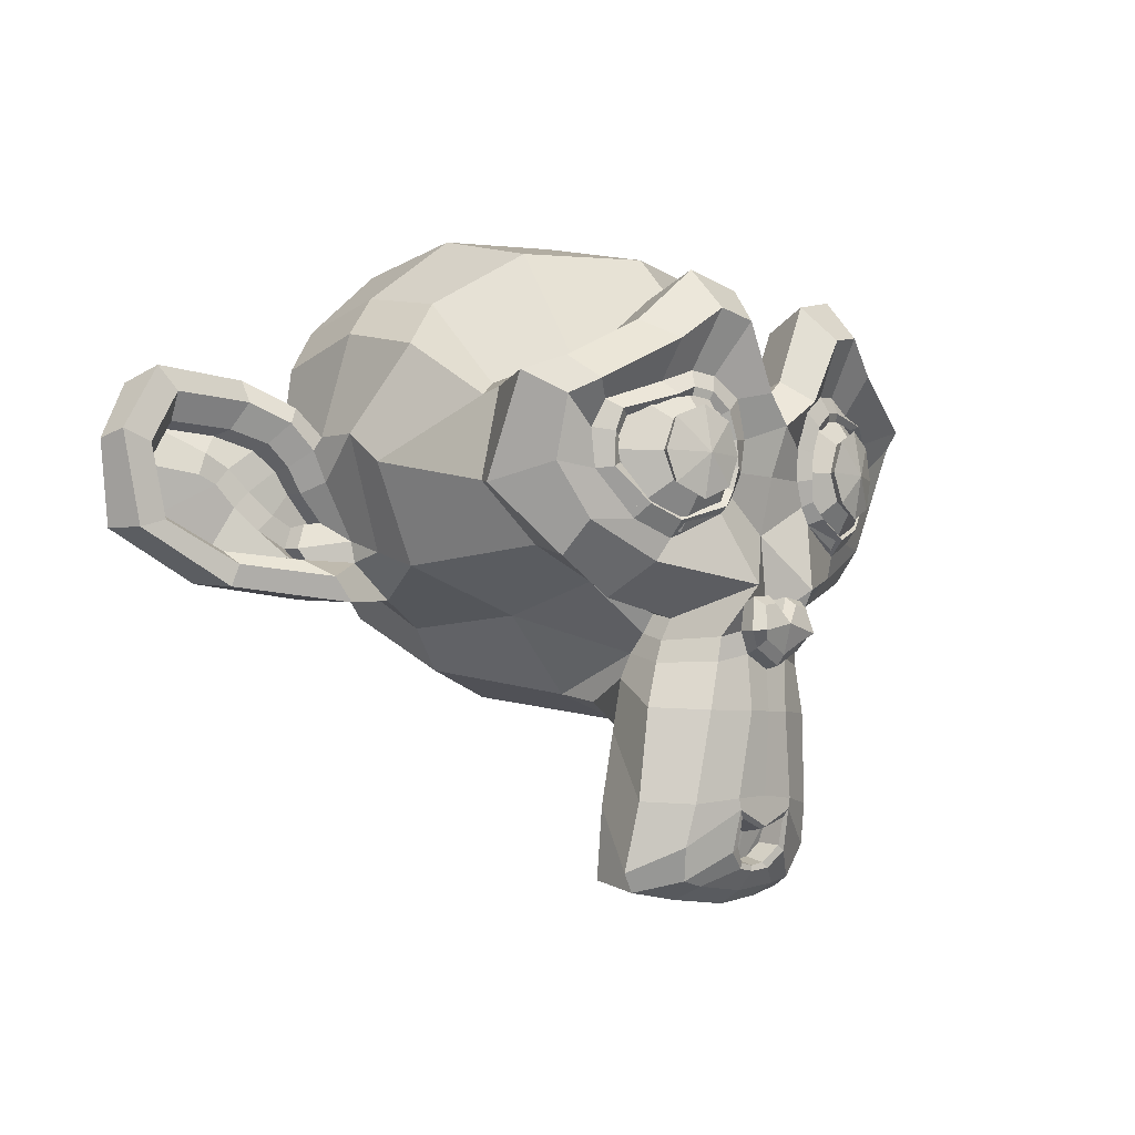
<metadata>
{"format":"obj","ext":"obj","renderer":"f3d","projection":"perspective","resolution":1024,"background":"white","views":[{"elev":-4.9,"azim":-48.6,"up":"+Y"}]}
</metadata>
<code>
o Suzanne
v 0.7739 2.832 1.481
v -1.289 2.832 1.481
v 0.9212 2.667 1.297
v -1.436 2.667 1.297
v 1.032 2.575 1.039
v -1.547 2.575 1.039
v 0.5713 2.39 1.131
v -1.086 2.39 1.131
v 0.5713 2.519 1.37
v -1.086 2.519 1.37
v 0.5713 2.759 1.518
v -1.086 2.759 1.518
v 0.3871 2.832 1.555
v -0.902 2.832 1.555
v 0.2214 2.667 1.426
v -0.7363 2.667 1.426
v 0.1109 2.575 1.205
v -0.6258 2.575 1.205
v -0.07329 3.017 1.223
v -0.4416 3.017 1.223
v 0.07404 3.017 1.426
v -0.5889 3.017 1.426
v 0.3135 3.017 1.555
v -0.8284 3.017 1.555
v 0.3871 3.219 1.555
v -0.902 3.219 1.555
v 0.2214 3.367 1.426
v -0.7363 3.367 1.426
v 0.1109 3.477 1.205
v -0.6258 3.477 1.205
v 0.5713 3.661 1.131
v -1.086 3.661 1.131
v 0.5713 3.514 1.37
v -1.086 3.514 1.37
v 0.5713 3.293 1.518
v -1.086 3.293 1.518
v 0.7739 3.219 1.481
v -1.289 3.219 1.481
v 0.9212 3.367 1.297
v -1.436 3.367 1.297
v 1.032 3.477 1.039
v -1.547 3.477 1.039
v 1.216 3.017 1.002
v -1.731 3.017 1.002
v 1.069 3.017 1.26
v -1.583 3.017 1.26
v 0.8475 3.017 1.463
v -1.362 3.017 1.463
v 0.8659 3.017 1.499
v -1.381 3.017 1.499
v 0.7923 3.238 1.518
v -1.307 3.238 1.518
v 0.5713 3.33 1.573
v -1.086 3.33 1.573
v 0.3687 3.238 1.61
v -0.8836 3.238 1.61
v 0.2766 3.017 1.61
v -0.7915 3.017 1.61
v 0.3687 2.814 1.61
v -0.8836 2.814 1.61
v 0.5713 3.017 1.628
v -1.086 3.017 1.628
v 0.5713 2.722 1.573
v -1.086 2.722 1.573
v 0.7923 2.814 1.518
v -1.307 2.814 1.518
v -0.2575 3.459 1.426
v -0.2575 3.274 1.61
v -0.2575 0.8435 1.407
v -0.2575 1.691 1.518
v -0.2575 2.004 1.555
v -0.2575 0.6225 1.37
v -0.2575 3.403 1.094
v -0.2575 3.79 1.021
v -0.2575 4.564 -1.613
v -0.2575 3.772 -2.331
v -0.2575 2.611 -2.276
v -0.2575 1.543 -1.153
v 0.2214 2.004 1.002
v -0.7363 2.004 1.002
v 0.4792 1.414 1.021
v -0.9941 1.414 1.021
v 0.5713 0.8067 1.021
v -1.086 0.8067 1.021
v 0.6081 0.3463 0.9285
v -1.123 0.3463 0.9285
v 0.516 0.2174 0.9101
v -1.031 0.2174 0.9101
v 0.1661 0.1621 0.9837
v -0.681 0.1621 0.9837
v -0.2575 0.1253 1.039
v 0.7739 2.114 0.9285
v -1.289 2.114 0.9285
v 1.234 2.354 0.9469
v -1.749 2.354 0.9469
v 1.695 2.796 0.7259
v -2.21 2.796 0.7259
v 1.768 3.459 1.076
v -2.283 3.459 1.076
v 1.418 3.588 1.149
v -1.933 3.588 1.149
v 0.9028 3.864 1.297
v -1.418 3.864 1.297
v 0.4976 4.232 1.407
v -1.013 4.232 1.407
v 0.1109 4.14 1.463
v -0.6258 4.14 1.463
v -0.1101 3.606 1.444
v -0.4048 3.606 1.444
v 0.1293 3.422 1.499
v -0.6442 3.422 1.499
v 0.03721 3.164 1.481
v -0.5521 3.164 1.481
v 0.2214 2.667 1.426
v -0.7363 2.667 1.426
v 0.6265 2.483 1.334
v -1.141 2.483 1.334
v 0.9028 2.593 1.26
v -1.418 2.593 1.26
v 1.216 2.888 1.205
v -1.731 2.888 1.205
v 1.253 3.146 1.205
v -1.768 3.146 1.205
v 1.161 3.33 1.242
v -1.675 3.33 1.242
v 0.7554 3.477 1.37
v -1.27 3.477 1.37
v 0.3319 3.551 1.463
v -0.8468 3.551 1.463
v -0.2575 0.641 1.407
v 0.000377 0.7515 1.407
v -0.5153 0.7515 1.407
v 0.01879 0.4752 1.352
v -0.5337 0.4752 1.352
v -0.1101 0.3647 1.315
v -0.4048 0.3647 1.315
v -0.2575 0.3463 1.297
v -0.2575 1.985 1.444
v -0.2575 2.114 1.426
v -0.01804 2.096 1.426
v -0.4969 2.096 1.426
v 0.03721 1.912 1.444
v -0.5521 1.912 1.444
v -0.05487 1.764 1.426
v -0.46 1.764 1.426
v 0.6818 2.335 1.26
v -1.197 2.335 1.26
v 1.197 2.575 1.149
v -1.712 2.575 1.149
v 1.455 2.925 1.094
v -1.97 2.925 1.094
v 1.492 3.33 1.223
v -2.007 3.33 1.223
v 1.363 3.422 1.389
v -1.878 3.422 1.389
v 0.7739 3.735 1.555
v -1.289 3.735 1.555
v 0.4792 3.956 1.647
v -0.9941 3.956 1.647
v 0.2214 3.901 1.684
v -0.7363 3.901 1.684
v -0.01804 3.459 1.665
v -0.4969 3.459 1.665
v 0.03721 2.206 1.591
v -0.5521 2.206 1.591
v 0.2398 1.396 1.352
v -0.7547 1.396 1.352
v 0.3319 0.7883 1.297
v -0.8468 0.7883 1.297
v 0.3687 0.512 1.242
v -0.8836 0.512 1.242
v 0.295 0.291 1.168
v -0.8099 0.291 1.168
v 0.1293 0.2542 1.168
v -0.6442 0.2542 1.168
v -0.2575 0.2174 1.186
v -0.2575 2.556 1.389
v -0.2575 2.943 1.481
v 0.516 3.569 1.426
v -1.031 3.569 1.426
v 0.1293 2.777 1.444
v -0.6442 2.777 1.444
v 0.05563 2.943 1.463
v -0.5705 2.943 1.463
v 0.01879 0.8251 1.407
v -0.5337 0.8251 1.407
v -0.07329 1.396 1.444
v -0.4416 1.396 1.444
v -0.2575 1.396 1.444
v -0.2575 1.672 1.426
v -0.03646 1.801 1.518
v -0.4784 1.801 1.518
v 0.05563 1.912 1.555
v -0.5705 1.912 1.555
v 0.000377 2.133 1.518
v -0.5153 2.133 1.518
v -0.1654 2.151 1.518
v -0.3495 2.151 1.518
v -0.2575 1.967 1.628
v -0.147 2.096 1.591
v -0.3679 2.096 1.591
v -0.03646 2.077 1.591
v -0.4784 2.077 1.591
v 0.000377 1.912 1.628
v -0.5153 1.912 1.628
v -0.07329 1.856 1.573
v -0.4416 1.856 1.573
v -0.2575 1.764 1.573
v 0.3503 1.709 0.9837
v -0.8652 1.709 0.9837
v 0.1293 1.875 1.352
v -0.6442 1.875 1.352
v 0.1661 1.709 1.352
v -0.681 1.709 1.352
v 0.295 1.856 0.9837
v -0.8099 1.856 0.9837
v -0.2575 0.3831 1.297
v -0.147 0.4015 1.297
v -0.3679 0.4015 1.297
v -0.03646 0.512 1.352
v -0.4784 0.512 1.352
v -0.03646 0.6962 1.389
v -0.4784 0.6962 1.389
v -0.2575 0.6041 1.223
v -0.03646 0.6778 1.242
v -0.4784 0.6778 1.242
v -0.03646 0.5305 1.186
v -0.4784 0.5305 1.186
v -0.147 0.4384 1.168
v -0.3679 0.4384 1.168
v -0.2575 0.42 1.168
v 0.1477 2.961 1.518
v -0.6626 2.961 1.518
v 0.1845 2.814 1.499
v -0.6994 2.814 1.499
v 0.5344 3.459 1.463
v -1.049 3.459 1.463
v 0.3871 3.44 1.499
v -0.902 3.44 1.499
v 0.737 3.385 1.499
v -1.252 3.385 1.499
v 1.069 3.274 1.315
v -1.583 3.274 1.315
v 1.124 3.127 1.297
v -1.639 3.127 1.297
v 1.105 2.906 1.278
v -1.62 2.906 1.278
v 0.8659 2.685 1.37
v -1.381 2.685 1.37
v 0.6265 2.593 1.426
v -1.141 2.593 1.426
v 0.2766 2.704 1.518
v -0.7915 2.704 1.518
v 0.1661 3.146 1.518
v -0.681 3.146 1.518
v 0.2398 3.33 1.518
v -0.7547 3.33 1.518
v 0.295 3.293 1.463
v -0.8099 3.293 1.463
v 0.203 3.146 1.463
v -0.7179 3.146 1.463
v 0.3135 2.74 1.463
v -0.8284 2.74 1.463
v 0.6265 2.648 1.389
v -1.141 2.648 1.389
v 0.8291 2.722 1.334
v -1.344 2.722 1.334
v 1.032 2.943 1.26
v -1.547 2.943 1.26
v 1.05 3.109 1.26
v -1.565 3.109 1.26
v 0.9949 3.238 1.278
v -1.51 3.238 1.278
v 0.7186 3.367 1.444
v -1.234 3.367 1.444
v 0.4055 3.385 1.481
v -0.9204 3.385 1.481
v 0.5344 3.403 1.444
v -1.049 3.403 1.444
v 0.2214 2.851 1.444
v -0.7363 2.851 1.444
v 0.203 2.98 1.444
v -0.7179 2.98 1.444
v 0.000377 3.532 1.113
v -0.5153 3.532 1.113
v 0.203 4.011 1.131
v -0.7179 4.011 1.131
v 0.5344 4.066 1.076
v -1.049 4.066 1.076
v 0.8844 3.753 0.9837
v -1.399 3.753 0.9837
v 1.345 3.514 0.8364
v -1.86 3.514 0.8364
v 1.621 3.403 0.7627
v -2.136 3.403 0.7627
v 1.566 2.832 0.5601
v -2.081 2.832 0.5601
v 1.161 2.446 0.6522
v -1.675 2.446 0.6522
v 0.7739 2.225 0.7811
v -1.289 2.225 0.7811
v -0.2575 4.564 0.3576
v -0.2575 4.766 -0.508
v -0.2575 1.985 -1.908
v -0.2575 1.359 0.1182
v -0.2575 0.1437 0.7627
v -0.2575 0.5489 0.4865
v -0.2575 1.101 0.4312
v -0.2575 1.304 0.3392
v 1.75 2.998 -0.1949
v -2.265 2.998 -0.1949
v 1.768 3.201 -0.4343
v -2.283 3.201 -0.4343
v 1.566 3.072 -1.355
v -2.081 3.072 -1.355
v 0.8291 3.477 -1.981
v -1.344 3.477 -1.981
v 1.474 2.335 -0.1581
v -1.989 2.335 -0.1581
v 1.142 2.151 -0.7106
v -1.657 2.151 -0.7106
v 1.253 2.427 -1.337
v -1.768 2.427 -1.337
v 0.5344 2.575 -1.889
v -1.049 2.575 -1.889
v 0.295 1.617 0.6338
v -0.8099 1.617 0.6338
v 0.1661 1.47 0.2839
v -0.681 1.47 0.2839
v 0.4239 0.7699 0.5786
v -0.9388 0.7699 0.5786
v 0.3319 1.267 0.597
v -0.8468 1.267 0.597
v 0.516 0.291 0.6154
v -1.031 0.291 0.6154
v 0.07404 0.6594 0.5417
v -0.5889 0.6594 0.5417
v 0.03721 1.175 0.5233
v -0.5521 1.175 0.5233
v 0.1293 0.2174 0.7075
v -0.6442 0.2174 0.7075
v 0.2582 1.783 0.6891
v -0.7731 1.783 0.6891
v 0.2398 1.912 0.7811
v -0.7547 1.912 0.7811
v 0.2214 2.041 0.8548
v -0.7363 2.041 0.8548
v 0.2398 1.525 0.06291
v -0.7547 1.525 0.06291
v 0.4424 1.709 -0.95
v -0.9573 1.709 -0.95
v 0.5529 2.096 -1.595
v -1.068 2.096 -1.595
v 0.8107 4.49 -1.226
v -1.326 4.49 -1.226
v 0.8107 4.637 -0.4896
v -1.326 4.637 -0.4896
v 0.8107 4.453 0.2287
v -1.326 4.453 0.2287
v 0.8291 3.68 0.6891
v -1.344 3.68 0.6891
v 1.455 3.403 0.4681
v -1.97 3.403 0.4681
v 1.234 3.514 0.3392
v -1.749 3.514 0.3392
v 1.253 4.103 -0.1949
v -1.768 4.103 -0.1949
v 1.621 3.772 -0.02917
v -2.136 3.772 -0.02917
v 1.621 3.901 -0.6001
v -2.136 3.901 -0.6001
v 1.253 4.214 -0.7842
v -1.768 4.214 -0.7842
v 1.253 4.048 -1.374
v -1.768 4.048 -1.374
v 1.621 3.716 -1.171
v -2.136 3.716 -1.171
v 1.197 3.219 -1.705
v -1.712 3.219 -1.705
v 0.8844 2.501 -1.613
v -1.399 2.501 -1.613
v 1.676 3.219 -0.8026
v -2.191 3.219 -0.8026
v 0.7002 2.041 0.02608
v -1.215 2.041 0.02608
v 0.7554 1.985 -0.8211
v -1.27 1.985 -0.8211
v 1.842 3.403 -0.8763
v -2.357 3.403 -0.8763
v 1.566 2.114 -0.6185
v -2.081 2.114 -0.6185
v 2.192 2.206 -1.097
v -2.707 2.206 -1.097
v 2.763 2.575 -1.337
v -3.278 2.575 -1.337
v 2.929 3.201 -1.318
v -3.443 3.201 -1.318
v 2.652 3.643 -1.318
v -3.167 3.643 -1.318
v 2.155 3.569 -1.06
v -2.67 3.569 -1.06
v 2.137 3.422 -1.005
v -2.652 3.422 -1.005
v 2.542 3.477 -1.245
v -3.057 3.477 -1.245
v 2.726 3.127 -1.281
v -3.241 3.127 -1.281
v 2.597 2.63 -1.281
v -3.112 2.63 -1.281
v 2.173 2.354 -1.042
v -2.688 2.354 -1.042
v 1.695 2.28 -0.6369
v -2.21 2.28 -0.6369
v 1.916 3.293 -0.8395
v -2.431 3.293 -0.8395
v 1.971 3.164 -1.005
v -2.486 3.164 -1.005
v 1.824 2.39 -0.8211
v -2.338 2.39 -0.8211
v 2.192 2.446 -1.189
v -2.707 2.446 -1.189
v 2.542 2.667 -1.374
v -3.057 2.667 -1.374
v 2.652 3.035 -1.374
v -3.167 3.035 -1.374
v 2.505 3.293 -1.355
v -3.02 3.293 -1.355
v 2.155 3.256 -1.171
v -2.67 3.256 -1.171
v 1.731 3.127 -0.8211
v -2.246 3.127 -0.8211
v 1.713 2.851 -0.9684
v -2.228 2.851 -0.9684
v 1.529 2.667 -0.9684
v -2.044 2.667 -0.9684
v 1.676 2.648 -0.9684
v -2.191 2.648 -0.9684
v 1.731 2.483 -0.9684
v -2.246 2.483 -0.9684
v 1.658 2.409 -0.9684
v -2.173 2.409 -0.9684
v 1.455 2.446 -0.4896
v -1.97 2.446 -0.4896
v 1.437 2.39 -0.729
v -1.952 2.39 -0.729
v 1.437 2.538 -0.7658
v -1.952 2.538 -0.7658
v 1.621 2.925 -0.8211
v -2.136 2.925 -0.8211
v 1.842 3.017 -0.95
v -2.357 3.017 -0.95
v 1.842 2.998 -1.079
v -2.357 2.998 -1.079
v 1.658 2.409 -1.079
v -2.173 2.409 -1.079
v 1.75 2.483 -1.079
v -2.265 2.483 -1.079
v 1.695 2.63 -1.079
v -2.21 2.63 -1.079
v 1.547 2.667 -1.079
v -2.062 2.667 -1.079
v 1.731 2.851 -1.079
v -2.246 2.851 -1.079
v 2.192 3.219 -1.3
v -2.707 3.219 -1.3
v 2.542 3.256 -1.466
v -3.057 3.256 -1.466
v 2.708 3.017 -1.484
v -3.222 3.017 -1.484
v 2.597 2.648 -1.466
v -3.112 2.648 -1.466
v 2.21 2.446 -1.318
v -2.725 2.446 -1.318
v 1.824 2.409 -0.95
v -2.338 2.409 -0.95
v 1.989 3.127 -1.134
v -2.504 3.127 -1.134
v 1.842 2.704 -1.097
v -2.357 2.704 -1.097
v 1.952 2.593 -1.116
v -2.467 2.593 -1.116
v 2.1 2.74 -1.189
v -2.615 2.74 -1.189
v 2.008 2.851 -1.153
v -2.523 2.851 -1.153
v 2.137 2.998 -1.208
v -2.652 2.998 -1.208
v 2.229 2.888 -1.226
v -2.744 2.888 -1.226
v 2.358 2.943 -1.245
v -2.873 2.943 -1.245
v 2.302 3.09 -1.245
v -2.817 3.09 -1.245
v 2.155 3.477 -1.466
v -2.67 3.477 -1.466
v 2.689 3.551 -1.613
v -3.204 3.551 -1.613
v 2.965 3.146 -1.502
v -3.48 3.146 -1.502
v 2.836 2.575 -1.576
v -3.351 2.575 -1.576
v 2.192 2.243 -1.484
v -2.707 2.243 -1.484
v 1.603 2.151 -1.097
v -2.117 2.151 -1.097
v 1.768 3.348 -1.226
v -2.283 3.348 -1.226
f 45 3 5 43
f 6 4 46 44
f 3 9 7 5
f 8 10 4 6
f 9 15 17 7
f 18 16 10 8
f 15 21 19 17
f 20 22 16 18
f 21 27 29 19
f 30 28 22 20
f 27 33 31 29
f 32 34 28 30
f 33 39 41 31
f 42 40 34 32
f 39 45 43 41
f 44 46 40 42
f 47 37 51 49
f 52 38 48 50
f 37 35 53 51
f 54 36 38 52
f 35 25 55 53
f 56 26 36 54
f 25 23 57 55
f 58 24 26 56
f 23 13 59 57
f 60 14 24 58
f 13 11 63 59
f 64 12 14 60
f 11 1 65 63
f 66 2 12 64
f 1 47 49 65
f 50 48 2 66
f 89 174 176 91
f 176 175 90 91
f 87 172 174 89
f 175 173 88 90
f 85 170 172 87
f 173 171 86 88
f 83 168 170 85
f 171 169 84 86
f 81 166 168 83
f 169 167 82 84
f 79 92 146 164
f 147 93 80 165
f 92 94 148 146
f 149 95 93 147
f 94 96 150 148
f 151 97 95 149
f 96 98 152 150
f 153 99 97 151
f 98 100 154 152
f 155 101 99 153
f 100 102 156 154
f 157 103 101 155
f 102 104 158 156
f 159 105 103 157
f 104 106 160 158
f 161 107 105 159
f 106 108 162 160
f 163 109 107 161
f 108 67 68 162
f 68 67 109 163
f 110 128 160 162
f 161 129 111 163
f 128 179 158 160
f 159 180 129 161
f 126 156 158 179
f 159 157 127 180
f 124 154 156 126
f 157 155 125 127
f 122 152 154 124
f 155 153 123 125
f 120 150 152 122
f 153 151 121 123
f 118 148 150 120
f 151 149 119 121
f 116 146 148 118
f 149 147 117 119
f 114 164 146 116
f 147 165 115 117
f 114 181 177 164
f 177 182 115 165
f 110 162 68 112
f 68 163 111 113
f 112 68 178 183
f 178 68 113 184
f 177 181 183 178
f 184 182 177 178
f 135 137 176 174
f 176 137 136 175
f 133 135 174 172
f 175 136 134 173
f 131 133 172 170
f 173 134 132 171
f 166 187 185 168
f 186 188 167 169
f 131 170 168 185
f 169 171 132 186
f 144 190 189 187
f 189 190 145 188
f 185 187 189 69
f 189 188 186 69
f 130 131 185 69
f 186 132 130 69
f 142 193 191 144
f 192 194 143 145
f 140 195 193 142
f 194 196 141 143
f 139 197 195 140
f 196 198 139 141
f 138 71 197 139
f 198 71 138 139
f 190 144 191 70
f 192 145 190 70
f 70 191 206 208
f 207 192 70 208
f 71 199 200 197
f 201 199 71 198
f 197 200 202 195
f 203 201 198 196
f 195 202 204 193
f 205 203 196 194
f 193 204 206 191
f 207 205 194 192
f 199 204 202 200
f 203 205 199 201
f 199 208 206 204
f 207 208 199 205
f 139 140 164 177
f 165 141 139 177
f 140 142 211 164
f 212 143 141 165
f 142 144 213 211
f 214 145 143 212
f 144 187 166 213
f 167 188 145 214
f 81 209 213 166
f 214 210 82 167
f 209 215 211 213
f 212 216 210 214
f 79 164 211 215
f 212 165 80 216
f 133 131 222 220
f 223 132 134 221
f 135 133 220 218
f 221 134 136 219
f 137 135 218 217
f 219 136 137 217
f 183 181 234 232
f 235 182 184 233
f 112 183 232 254
f 233 184 113 255
f 110 112 254 256
f 255 113 111 257
f 181 114 252 234
f 253 115 182 235
f 114 116 250 252
f 251 117 115 253
f 116 118 248 250
f 249 119 117 251
f 118 120 246 248
f 247 121 119 249
f 120 122 244 246
f 245 123 121 247
f 122 124 242 244
f 243 125 123 245
f 124 126 240 242
f 241 127 125 243
f 126 179 236 240
f 237 180 127 241
f 179 128 238 236
f 239 129 180 237
f 128 110 256 238
f 257 111 129 239
f 238 256 258 276
f 259 257 239 277
f 236 238 276 278
f 277 239 237 279
f 240 236 278 274
f 279 237 241 275
f 242 240 274 272
f 275 241 243 273
f 244 242 272 270
f 273 243 245 271
f 246 244 270 268
f 271 245 247 269
f 248 246 268 266
f 269 247 249 267
f 250 248 266 264
f 267 249 251 265
f 252 250 264 262
f 265 251 253 263
f 234 252 262 280
f 263 253 235 281
f 256 254 260 258
f 261 255 257 259
f 254 232 282 260
f 283 233 255 261
f 232 234 280 282
f 281 235 233 283
f 67 108 284 73
f 285 109 67 73
f 108 106 286 284
f 287 107 109 285
f 106 104 288 286
f 289 105 107 287
f 104 102 290 288
f 291 103 105 289
f 102 100 292 290
f 293 101 103 291
f 100 98 294 292
f 295 99 101 293
f 98 96 296 294
f 297 97 99 295
f 96 94 298 296
f 299 95 97 297
f 94 92 300 298
f 301 93 95 299
f 308 309 328 338
f 329 309 308 339
f 307 308 338 336
f 339 308 307 337
f 306 307 336 340
f 337 307 306 341
f 89 91 306 340
f 306 91 90 341
f 87 89 340 334
f 341 90 88 335
f 85 87 334 330
f 335 88 86 331
f 83 85 330 332
f 331 86 84 333
f 330 336 338 332
f 339 337 331 333
f 330 334 340 336
f 341 335 331 337
f 326 332 338 328
f 339 333 327 329
f 81 83 332 326
f 333 84 82 327
f 209 342 344 215
f 345 343 210 216
f 81 326 342 209
f 343 327 82 210
f 79 215 344 346
f 345 216 80 347
f 79 346 300 92
f 301 347 80 93
f 77 324 352 304
f 353 325 77 304
f 304 352 350 78
f 351 353 304 78
f 78 350 348 305
f 349 351 78 305
f 305 348 328 309
f 329 349 305 309
f 326 328 348 342
f 349 329 327 343
f 296 298 318 310
f 319 299 297 311
f 76 316 324 77
f 325 317 76 77
f 302 358 356 303
f 357 359 302 303
f 303 356 354 75
f 355 357 303 75
f 75 354 316 76
f 317 355 75 76
f 292 294 362 364
f 363 295 293 365
f 364 362 368 366
f 369 363 365 367
f 366 368 370 372
f 371 369 367 373
f 372 370 376 374
f 377 371 373 375
f 314 378 374 376
f 375 379 315 377
f 316 354 374 378
f 375 355 317 379
f 354 356 372 374
f 373 357 355 375
f 356 358 366 372
f 367 359 357 373
f 358 360 364 366
f 365 361 359 367
f 290 292 364 360
f 365 293 291 361
f 74 360 358 302
f 359 361 74 302
f 284 286 288 290
f 289 287 285 291
f 284 290 360 74
f 361 291 285 74
f 73 284 74
f 74 285 73
f 294 296 310 362
f 311 297 295 363
f 310 312 368 362
f 369 313 311 363
f 312 382 370 368
f 371 383 313 369
f 314 376 370 382
f 371 377 315 383
f 348 350 386 384
f 387 351 349 385
f 318 384 386 320
f 387 385 319 321
f 298 300 384 318
f 385 301 299 319
f 300 344 342 384
f 343 345 301 385
f 342 348 384
f 385 349 343
f 300 346 344
f 345 347 301
f 314 322 380 378
f 381 323 315 379
f 316 378 380 324
f 381 379 317 325
f 320 386 380 322
f 381 387 321 323
f 350 352 380 386
f 381 353 351 387
f 324 380 352
f 353 381 325
f 400 388 414 402
f 415 389 401 403
f 400 402 404 398
f 405 403 401 399
f 398 404 406 396
f 407 405 399 397
f 396 406 408 394
f 409 407 397 395
f 394 408 410 392
f 411 409 395 393
f 392 410 412 390
f 413 411 393 391
f 410 420 418 412
f 419 421 411 413
f 408 422 420 410
f 421 423 409 411
f 406 424 422 408
f 423 425 407 409
f 404 426 424 406
f 425 427 405 407
f 402 428 426 404
f 427 429 403 405
f 402 414 416 428
f 417 415 403 429
f 318 320 444 442
f 445 321 319 443
f 320 390 412 444
f 413 391 321 445
f 310 318 442 312
f 443 319 311 313
f 382 430 414 388
f 415 431 383 389
f 412 418 440 444
f 441 419 413 445
f 438 446 444 440
f 445 447 439 441
f 434 446 438 436
f 439 447 435 437
f 432 448 446 434
f 447 449 433 435
f 430 448 432 450
f 433 449 431 451
f 414 430 450 416
f 451 431 415 417
f 312 448 430 382
f 431 449 313 383
f 312 442 446 448
f 447 443 313 449
f 442 444 446
f 447 445 443
f 416 450 452 476
f 453 451 417 477
f 450 432 462 452
f 463 433 451 453
f 432 434 460 462
f 461 435 433 463
f 434 436 458 460
f 459 437 435 461
f 436 438 456 458
f 457 439 437 459
f 438 440 454 456
f 455 441 439 457
f 440 418 474 454
f 475 419 441 455
f 428 416 476 464
f 477 417 429 465
f 426 428 464 466
f 465 429 427 467
f 424 426 466 468
f 467 427 425 469
f 422 424 468 470
f 469 425 423 471
f 420 422 470 472
f 471 423 421 473
f 418 420 472 474
f 473 421 419 475
f 458 456 480 478
f 481 457 459 479
f 478 480 482 484
f 483 481 479 485
f 484 482 488 486
f 489 483 485 487
f 486 488 490 492
f 491 489 487 493
f 464 476 486 492
f 487 477 465 493
f 452 484 486 476
f 487 485 453 477
f 452 462 478 484
f 479 463 453 485
f 458 478 462 460
f 463 479 459 461
f 454 474 480 456
f 481 475 455 457
f 472 482 480 474
f 481 483 473 475
f 470 488 482 472
f 483 489 471 473
f 468 490 488 470
f 489 491 469 471
f 466 492 490 468
f 491 493 467 469
f 464 492 466
f 467 493 465
f 392 390 504 502
f 505 391 393 503
f 394 392 502 500
f 503 393 395 501
f 396 394 500 498
f 501 395 397 499
f 398 396 498 496
f 499 397 399 497
f 400 398 496 494
f 497 399 401 495
f 388 400 494 506
f 495 401 389 507
f 494 502 504 506
f 505 503 495 507
f 494 496 500 502
f 501 497 495 503
f 496 498 500
f 501 499 497
f 314 382 388 506
f 389 383 315 507
f 314 506 504 322
f 505 507 315 323
f 320 322 504 390
f 505 323 321 391
f 47 1 3 45
f 4 2 48 46
f 1 11 9 3
f 10 12 2 4
f 11 13 15 9
f 16 14 12 10
f 13 23 21 15
f 22 24 14 16
f 23 25 27 21
f 28 26 24 22
f 25 35 33 27
f 34 36 26 28
f 35 37 39 33
f 40 38 36 34
f 37 47 45 39
f 46 48 38 40
f 61 65 49
f 50 66 62
f 63 65 61
f 62 66 64
f 61 59 63
f 64 60 62
f 61 57 59
f 60 58 62
f 61 55 57
f 58 56 62
f 61 53 55
f 56 54 62
f 61 51 53
f 54 52 62
f 61 49 51
f 52 50 62
f 131 130 72 222
f 72 130 132 223
f 217 218 229 231
f 230 219 217 231
f 218 220 227 229
f 228 221 219 230
f 220 222 225 227
f 226 223 221 228
f 222 72 224 225
f 224 72 223 226
f 224 231 229 225
f 230 231 224 226
f 225 229 227
f 228 230 226

</code>
